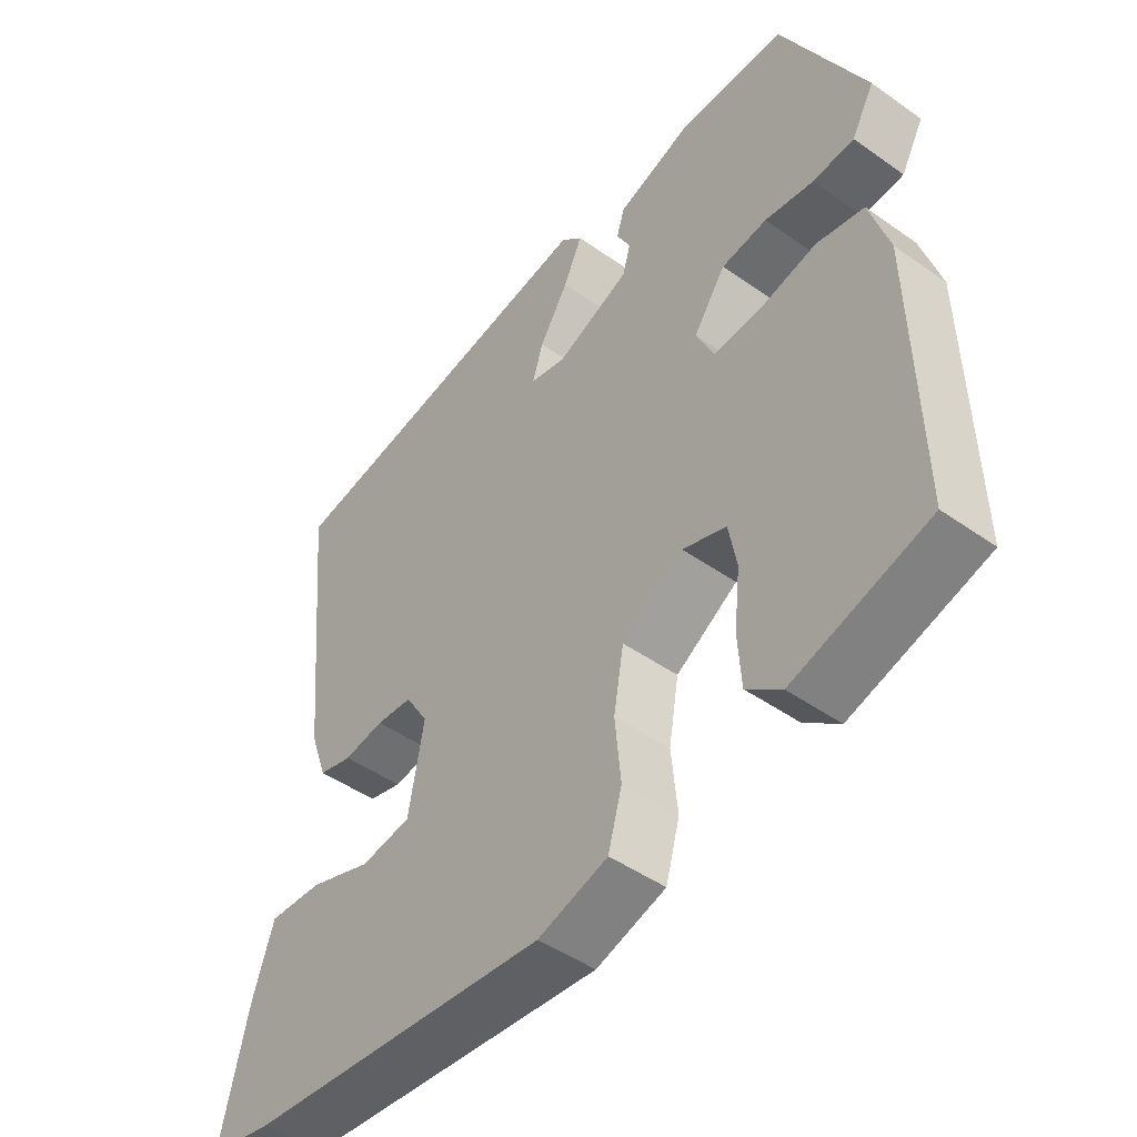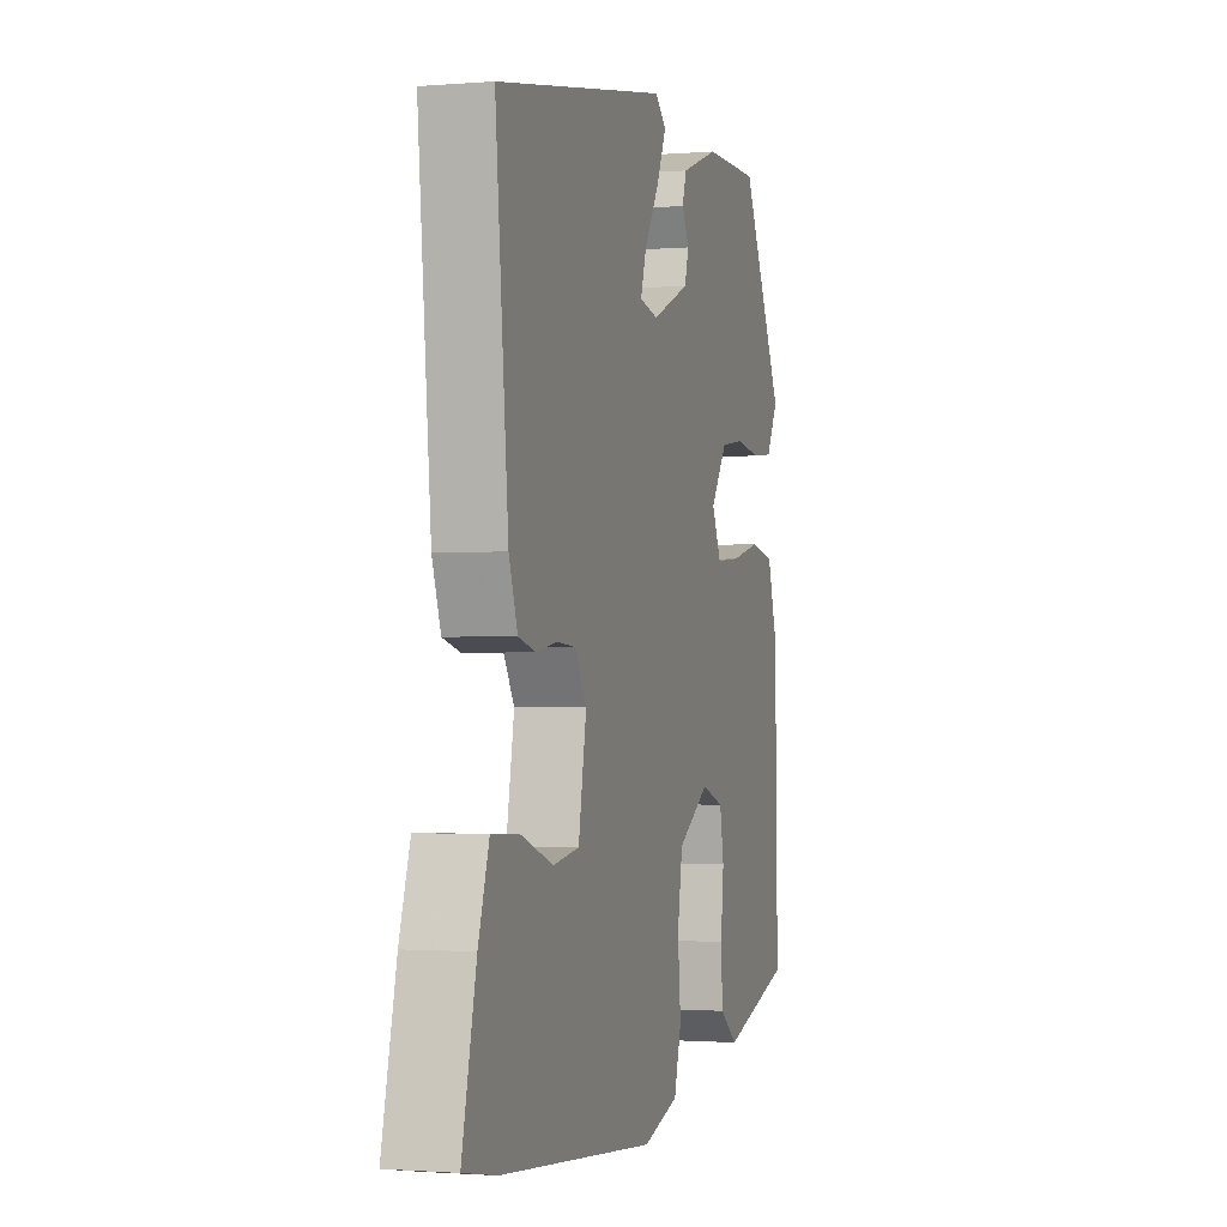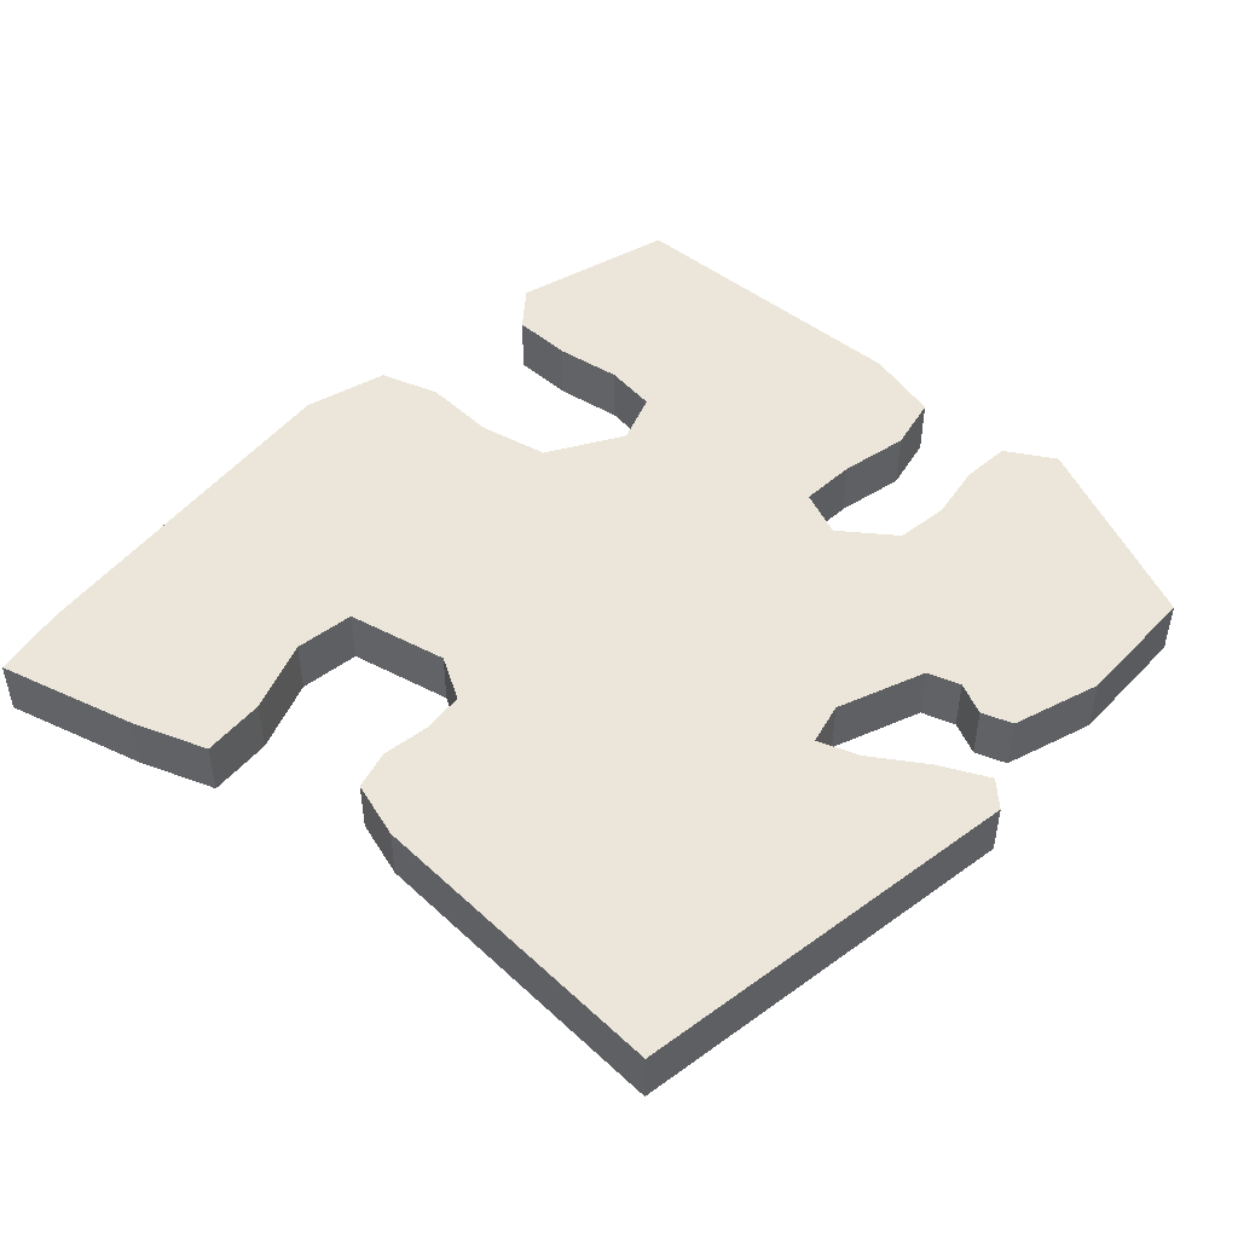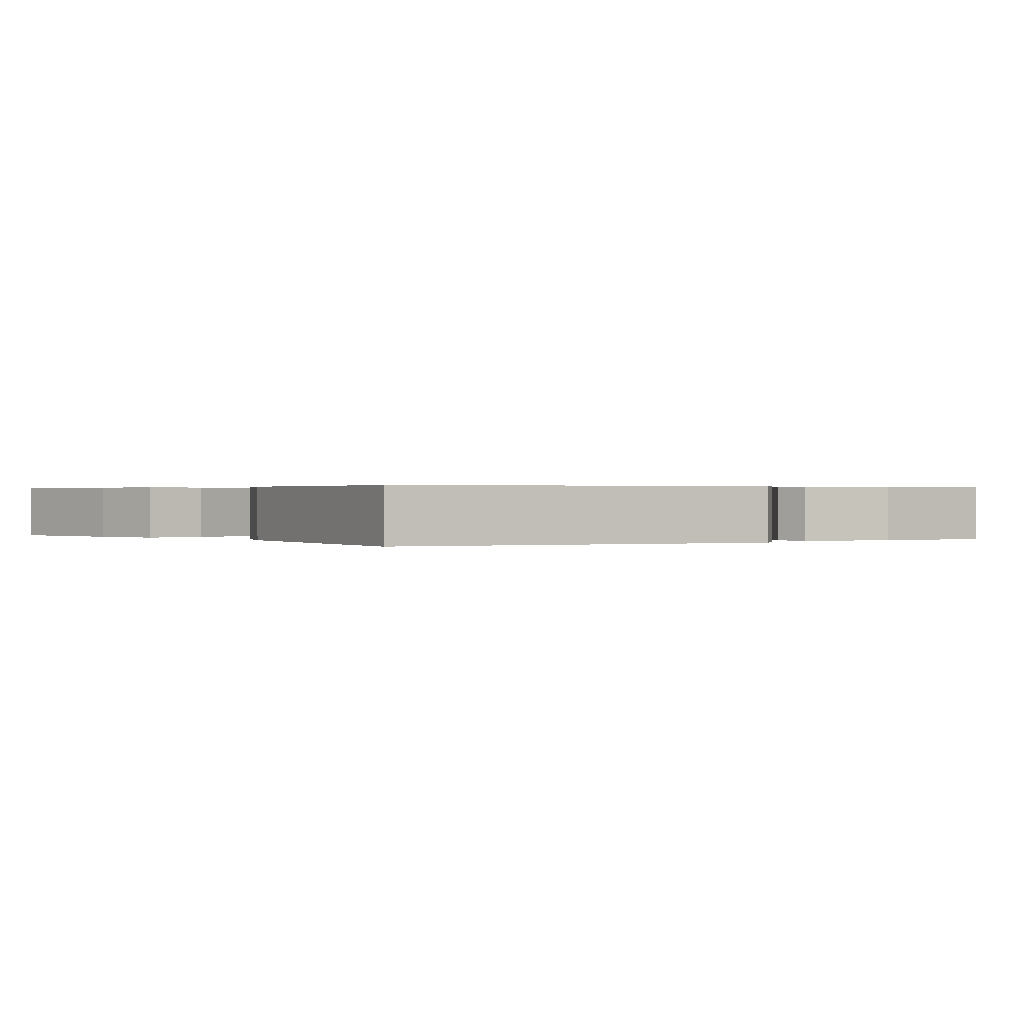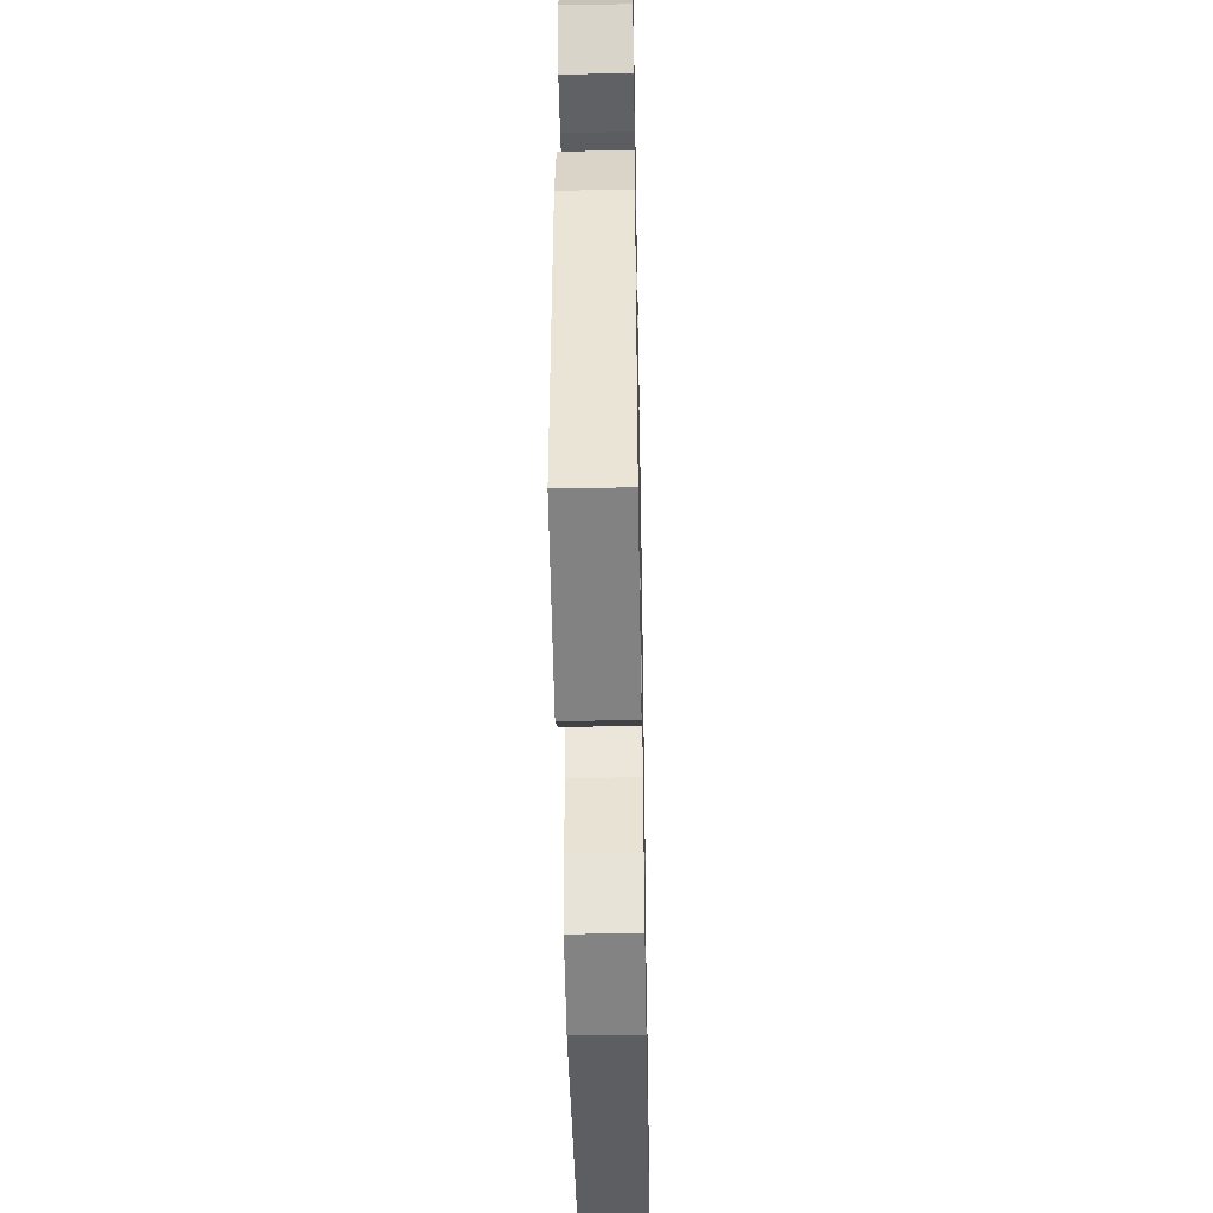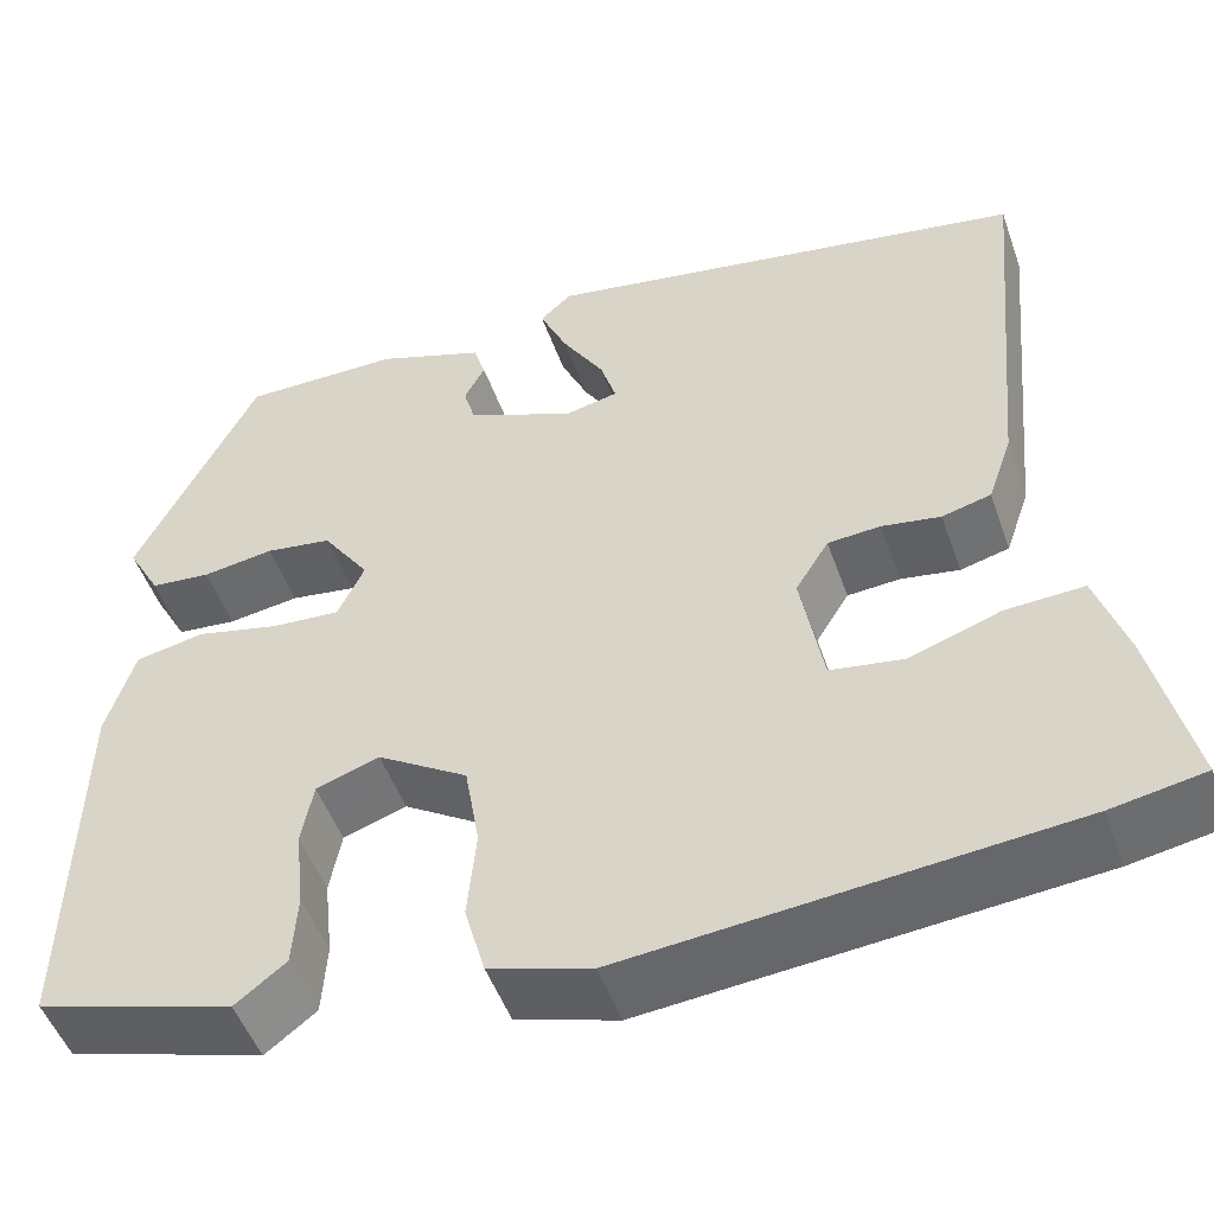
<metadata>
{"format":"obj","ext":"obj","renderer":"f3d","projection":"perspective","resolution":1024,"background":"white","views":[{"elev":-46.7,"azim":51.2,"up":"+Z"},{"elev":-1.4,"azim":-73.3,"up":"+Z"},{"elev":47.0,"azim":-49.1,"up":"+Y"},{"elev":0.4,"azim":-33.5,"up":"+Y"},{"elev":-44.1,"azim":91.1,"up":"+Z"},{"elev":-50.0,"azim":-160.8,"up":"+Z"}]}
</metadata>
<code>
v 0.38 0.07 0.484
v 0.504 0.07 0.238
v 0.47 0.07 0.176
v 0.408 0.07 0.17
v 0.335 0.07 0.181
v 0.267 0.07 0.171
v 0.219 0.07 0.102
v 0.246 0.07 0.044
v 0.317 0.07 0.049
v 0.402 0.07 0.069
v 0.473 0.07 0.055
v 0.502 0.07 -0.039
v 0.51 0.07 -0.422
v 0.308 0.07 -0.483
v 0.256 0.07 -0.443
v 0.251 0.07 -0.368
v 0.26 0.07 -0.285
v 0.248 0.07 -0.22
v 0.183 0.07 -0.198
v 0.091 0.07 -0.256
v 0.076 0.07 -0.344
v 0.085 0.07 -0.437
v 0.064 0.07 -0.511
v -0.04 0.07 -0.543
v -0.491 0.07 -0.502
v -0.585 0.07 -0.485
v -0.544 0.07 -0.31
v -0.513 0.07 -0.215
v -0.433 0.07 -0.219
v -0.34 0.07 -0.251
v -0.265 0.07 -0.239
v -0.242 0.07 -0.111
v -0.276 0.07 -0.056
v -0.33 0.07 -0.052
v -0.39 0.07 -0.062
v -0.44 0.07 -0.049
v -0.465 0.07 0.023
v -0.502 0.07 0.418
v -0.004 0.07 0.504
v 0.028 0.07 0.474
v 0 0.07 0.412
v -0.043 0.07 0.342
v -0.059 0.07 0.29
v -0.005 0.07 0.278
v 0.105 0.07 0.324
v 0.117 0.07 0.366
v 0.096 0.07 0.406
v 0.108 0.07 0.445
v 0.218 0.07 0.484
v 0.38 0 0.484
v 0.504 0 0.238
v 0.47 0 0.176
v 0.408 0 0.17
v 0.335 0 0.181
v 0.267 0 0.171
v 0.219 0 0.102
v 0.246 0 0.044
v 0.317 0 0.049
v 0.402 0 0.069
v 0.473 0 0.055
v 0.502 0 -0.039
v 0.51 0 -0.422
v 0.308 0 -0.483
v 0.256 0 -0.443
v 0.251 0 -0.368
v 0.26 0 -0.285
v 0.248 0 -0.22
v 0.183 0 -0.198
v 0.091 0 -0.256
v 0.076 0 -0.344
v 0.085 0 -0.437
v 0.064 0 -0.511
v -0.04 0 -0.543
v -0.491 0 -0.502
v -0.585 0 -0.485
v -0.544 0 -0.31
v -0.513 0 -0.215
v -0.433 0 -0.219
v -0.34 0 -0.251
v -0.265 0 -0.239
v -0.242 0 -0.111
v -0.276 0 -0.056
v -0.33 0 -0.052
v -0.39 0 -0.062
v -0.44 0 -0.049
v -0.465 0 0.023
v -0.502 0 0.418
v -0.004 0 0.504
v 0.028 0 0.474
v 0 0 0.412
v -0.043 0 0.342
v -0.059 0 0.29
v -0.005 0 0.278
v 0.105 0 0.324
v 0.117 0 0.366
v 0.096 0 0.406
v 0.108 0 0.445
v 0.218 0 0.484
f 3 4 5
f 2 3 5
f 1 2 5
f 49 1 5
f 48 49 5
f 47 48 5
f 46 47 5
f 45 46 5 6
f 44 45 6 7
f 43 44 7 8
f 40 41 42
f 39 40 42
f 38 39 42
f 37 38 42
f 36 37 42
f 35 36 42
f 34 35 42
f 33 34 42 43
f 32 33 43 8
f 28 29 30
f 27 28 30
f 26 27 30
f 25 26 30
f 24 25 30
f 23 24 30
f 22 23 30
f 21 22 30 31
f 20 21 31 32
f 15 16 17
f 14 15 17
f 13 14 17
f 12 13 17
f 11 12 17
f 10 11 17
f 9 10 17
f 9 17 18
f 32 8 9
f 20 32 9
f 19 20 9
f 9 18 19
f 54 53 52
f 54 52 51
f 54 51 50
f 54 50 98
f 54 98 97
f 54 97 96
f 54 96 95
f 55 54 95 94
f 56 55 94 93
f 57 56 93 92
f 91 90 89
f 91 89 88
f 91 88 87
f 91 87 86
f 91 86 85
f 91 85 84
f 91 84 83
f 92 91 83 82
f 57 92 82 81
f 79 78 77
f 79 77 76
f 79 76 75
f 79 75 74
f 79 74 73
f 79 73 72
f 79 72 71
f 80 79 71 70
f 81 80 70 69
f 66 65 64
f 66 64 63
f 66 63 62
f 66 62 61
f 66 61 60
f 66 60 59
f 66 59 58
f 67 66 58
f 58 57 81
f 58 81 69
f 58 69 68
f 68 67 58
f 1 50 51 2
f 2 51 52 3
f 3 52 53 4
f 4 53 54 5
f 5 54 55 6
f 6 55 56 7
f 7 56 57 8
f 8 57 58 9
f 9 58 59 10
f 10 59 60 11
f 11 60 61 12
f 12 61 62 13
f 13 62 63 14
f 14 63 64 15
f 15 64 65 16
f 16 65 66 17
f 17 66 67 18
f 18 67 68 19
f 19 68 69 20
f 20 69 70 21
f 21 70 71 22
f 22 71 72 23
f 23 72 73 24
f 24 73 74 25
f 25 74 75 26
f 26 75 76 27
f 27 76 77 28
f 28 77 78 29
f 29 78 79 30
f 30 79 80 31
f 31 80 81 32
f 32 81 82 33
f 33 82 83 34
f 34 83 84 35
f 35 84 85 36
f 36 85 86 37
f 37 86 87 38
f 38 87 88 39
f 39 88 89 40
f 40 89 90 41
f 41 90 91 42
f 42 91 92 43
f 43 92 93 44
f 44 93 94 45
f 45 94 95 46
f 46 95 96 47
f 47 96 97 48
f 48 97 98 49
f 49 98 50 1

</code>
